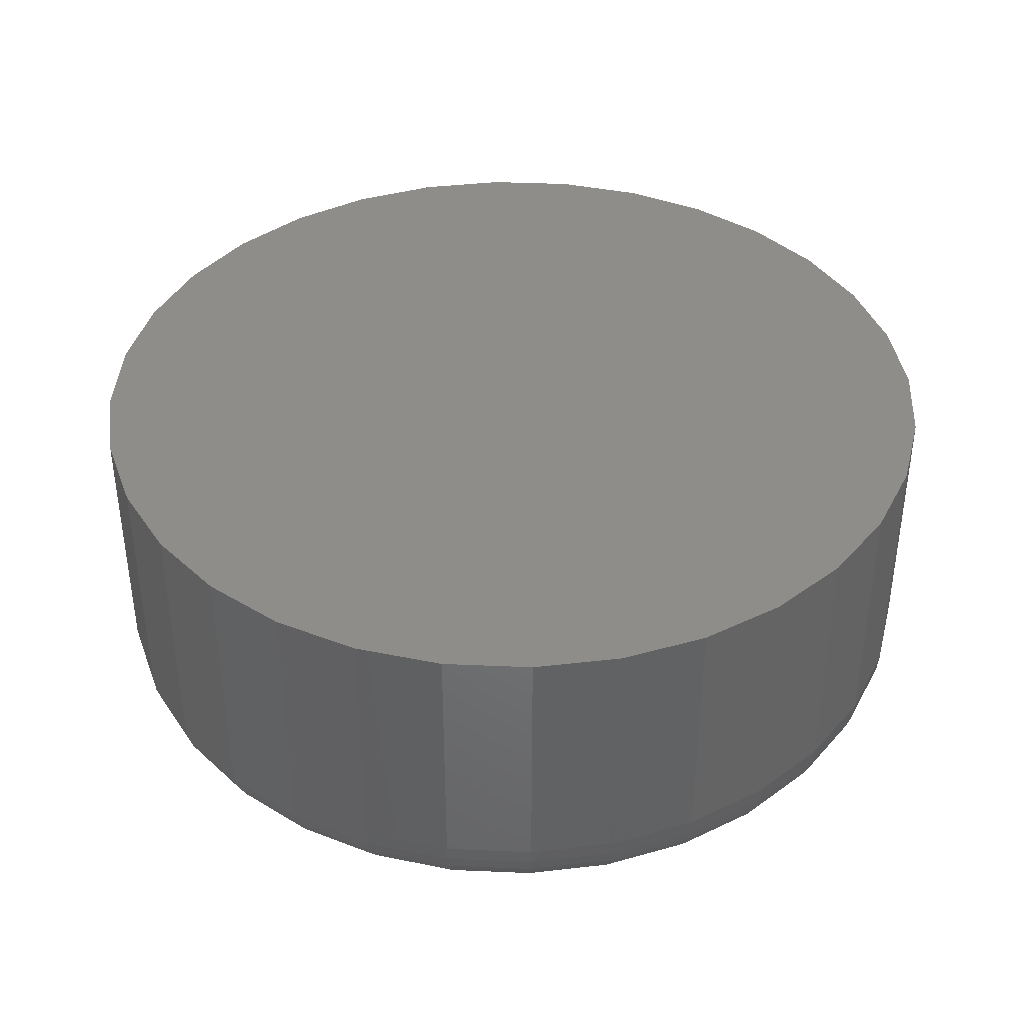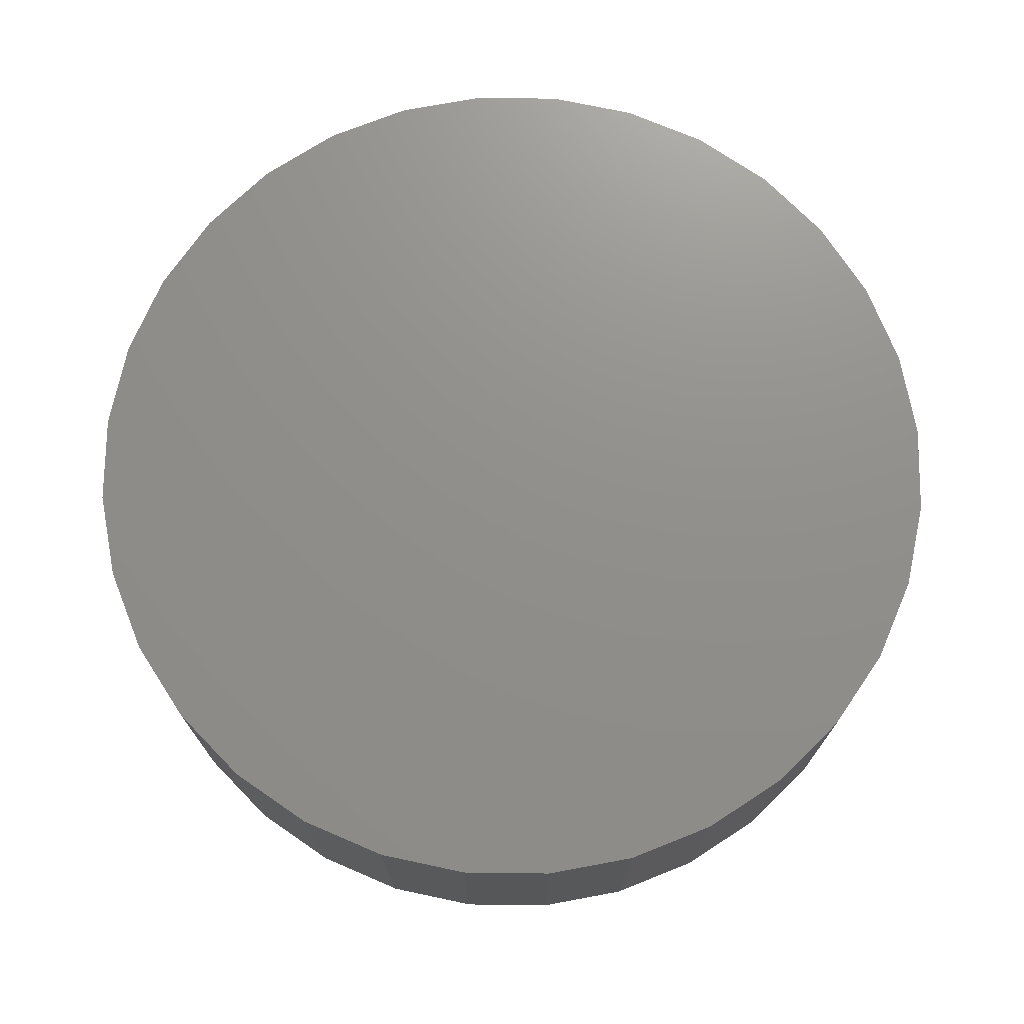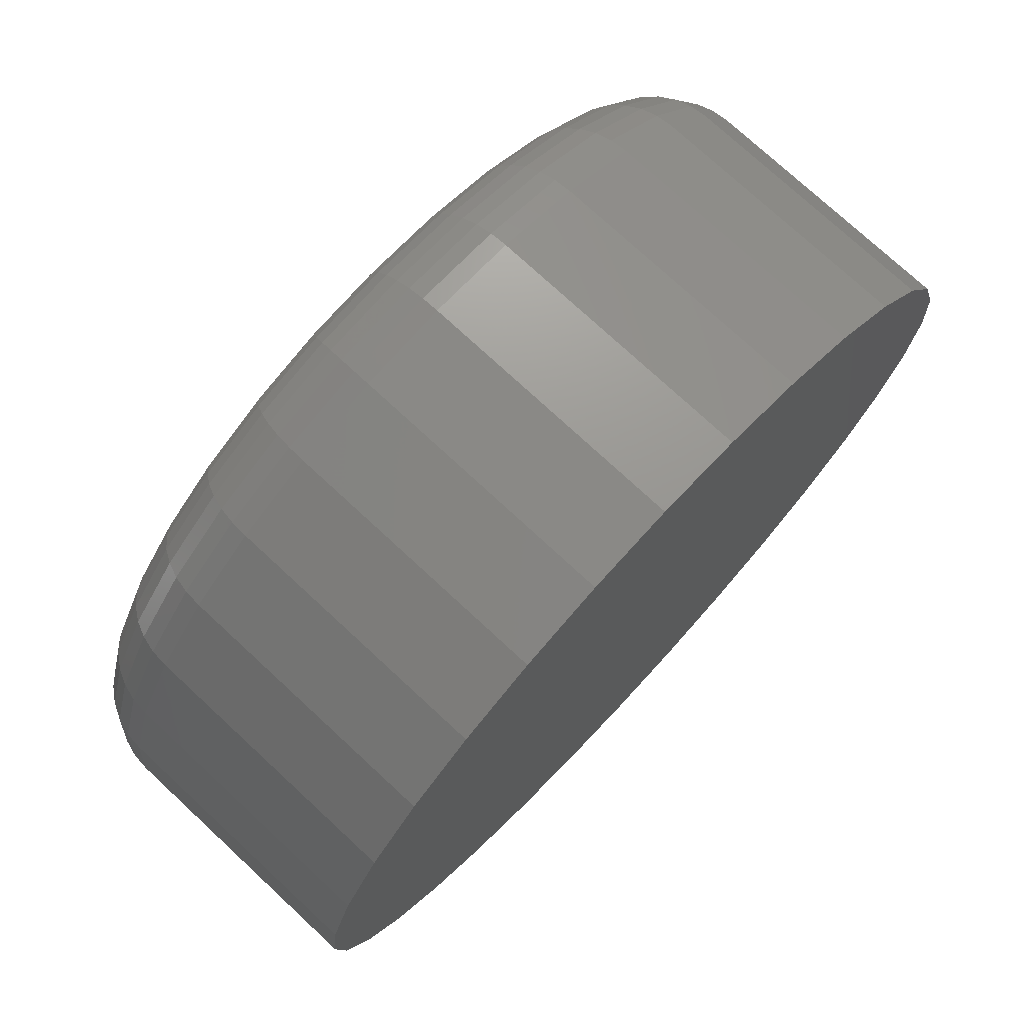
<metadata>
{"format":"stl","ext":"stl","renderer":"f3d","projection":"perspective","resolution":1024,"background":"white","views":[{"elev":39.7,"azim":8.7,"up":"+Y"},{"elev":72.8,"azim":175.1,"up":"+Y"},{"elev":74.9,"azim":132.9,"up":"+Z"}]}
</metadata>
<code>
# stl→obj: 320 verts, 636 faces
v 0.5166 -0.0625 0.5595
v 0.5413 -0.0625 0.5595
v 0.5289 -0.0625 0.5607
v 0.5047 -0.0625 0.5559
v 0.5532 -0.0625 0.5559
v 0.4938 -0.0625 0.55
v 0.5641 -0.0625 0.55
v 0.4842 -0.0625 0.5421
v 0.5737 -0.0625 0.5421
v 0.4763 -0.0625 0.5325
v 0.5816 -0.0625 0.5325
v 0.5816 -0.0625 0.4622
v 0.4842 -0.0625 0.4526
v 0.5737 -0.0625 0.4526
v 0.4938 -0.0625 0.4447
v 0.5641 -0.0625 0.4447
v 0.5047 -0.0625 0.4389
v 0.5532 -0.0625 0.4389
v 0.5166 -0.0625 0.4353
v 0.5413 -0.0625 0.4353
v 0.5289 -0.0625 0.434
v 0.5874 -0.0625 0.5216
v 0.4704 -0.0625 0.5216
v 0.5911 -0.0625 0.5097
v 0.4668 -0.0625 0.5097
v 0.5923 -0.0625 0.4974
v 0.4656 -0.0625 0.4974
v 0.5911 -0.0625 0.485
v 0.4668 -0.0625 0.485
v 0.5874 -0.0625 0.4731
v 0.4704 -0.0625 0.4731
v 0.4763 -0.0625 0.4622
v 0.6079 2.898e-16 0.4974
v 0.6079 -0.04688 0.4974
v 0.6064 2.879e-16 0.482
v 0.6064 -0.04688 0.482
v 0.6019 2.858e-16 0.4672
v 0.6019 -0.04688 0.4672
v 0.5946 2.834e-16 0.4535
v 0.5946 -0.04688 0.4535
v 0.5848 2.81e-16 0.4415
v 0.5848 -0.04688 0.4415
v 0.5728 2.786e-16 0.4317
v 0.5728 -0.04688 0.4317
v 0.5592 2.763e-16 0.4244
v 0.5592 -0.04688 0.4244
v 0.5443 2.741e-16 0.4199
v 0.5443 -0.04688 0.4199
v 0.5289 2.723e-16 0.4184
v 0.5289 -0.04688 0.4184
v 0.5135 2.707e-16 0.4199
v 0.5135 -0.04688 0.4199
v 0.4987 2.696e-16 0.4244
v 0.4987 -0.04688 0.4244
v 0.4851 2.689e-16 0.4317
v 0.4851 -0.04688 0.4317
v 0.4731 2.686e-16 0.4415
v 0.4731 -0.04688 0.4415
v 0.4633 2.689e-16 0.4535
v 0.4633 -0.04688 0.4535
v 0.456 2.696e-16 0.4672
v 0.456 -0.04688 0.4672
v 0.4515 2.707e-16 0.482
v 0.4515 -0.04688 0.482
v 0.45 2.723e-16 0.4974
v 0.45 -0.04688 0.4974
v 0.4515 2.741e-16 0.5128
v 0.4515 -0.04688 0.5128
v 0.456 2.763e-16 0.5276
v 0.456 -0.04688 0.5276
v 0.4633 2.786e-16 0.5412
v 0.4633 -0.04688 0.5412
v 0.4731 2.81e-16 0.5532
v 0.4731 -0.04688 0.5532
v 0.4851 2.834e-16 0.563
v 0.4851 -0.04688 0.563
v 0.4987 2.858e-16 0.5703
v 0.4987 -0.04688 0.5703
v 0.5135 2.879e-16 0.5748
v 0.5135 -0.04688 0.5748
v 0.5289 2.898e-16 0.5763
v 0.5289 -0.04688 0.5763
v 0.5443 2.913e-16 0.5748
v 0.5443 -0.04688 0.5748
v 0.5592 2.925e-16 0.5703
v 0.5592 -0.04688 0.5703
v 0.5728 2.932e-16 0.563
v 0.5728 -0.04688 0.563
v 0.5848 2.934e-16 0.5532
v 0.5848 -0.04688 0.5532
v 0.5946 2.932e-16 0.5412
v 0.5946 -0.04688 0.5412
v 0.6019 2.925e-16 0.5276
v 0.6019 -0.04688 0.5276
v 0.6064 2.913e-16 0.5128
v 0.6064 -0.04688 0.5128
v 0.4626 -0.0622 0.4974
v 0.4639 -0.0622 0.5103
v 0.4596 -0.06131 0.4974
v 0.461 -0.06131 0.5109
v 0.4569 -0.05987 0.4974
v 0.4583 -0.05987 0.5114
v 0.4546 -0.05792 0.4974
v 0.456 -0.05792 0.5119
v 0.4526 -0.05556 0.4974
v 0.4541 -0.05556 0.5123
v 0.4512 -0.05285 0.4974
v 0.4527 -0.05285 0.5125
v 0.4503 -0.04992 0.4974
v 0.4518 -0.04992 0.5127
v 0.594 -0.0622 0.5103
v 0.5953 -0.0622 0.4974
v 0.5969 -0.06131 0.5109
v 0.5982 -0.06131 0.4974
v 0.5996 -0.05987 0.5114
v 0.601 -0.05987 0.4974
v 0.6019 -0.05792 0.5119
v 0.6033 -0.05792 0.4974
v 0.6038 -0.05556 0.5123
v 0.6053 -0.05556 0.4974
v 0.6052 -0.05285 0.5125
v 0.6067 -0.05285 0.4974
v 0.6061 -0.04992 0.5127
v 0.6076 -0.04992 0.4974
v 0.5903 -0.0622 0.5228
v 0.593 -0.06131 0.5239
v 0.5955 -0.05987 0.5249
v 0.5977 -0.05792 0.5258
v 0.5995 -0.05556 0.5266
v 0.6008 -0.05285 0.5271
v 0.6016 -0.04992 0.5275
v 0.5841 -0.0622 0.5342
v 0.5866 -0.06131 0.5359
v 0.5888 -0.05987 0.5374
v 0.5908 -0.05792 0.5387
v 0.5924 -0.05556 0.5398
v 0.5936 -0.05285 0.5406
v 0.5943 -0.04992 0.5411
v 0.5759 -0.0622 0.5443
v 0.578 -0.06131 0.5464
v 0.5799 -0.05987 0.5483
v 0.5815 -0.05792 0.55
v 0.5829 -0.05556 0.5513
v 0.5839 -0.05285 0.5524
v 0.5846 -0.04992 0.553
v 0.5658 -0.0622 0.5526
v 0.5674 -0.06131 0.555
v 0.569 -0.05987 0.5572
v 0.5703 -0.05792 0.5592
v 0.5713 -0.05556 0.5608
v 0.5721 -0.05285 0.562
v 0.5726 -0.04992 0.5628
v 0.5543 -0.0622 0.5587
v 0.5555 -0.06131 0.5614
v 0.5565 -0.05987 0.5639
v 0.5574 -0.05792 0.5661
v 0.5582 -0.05556 0.5679
v 0.5587 -0.05285 0.5692
v 0.559 -0.04992 0.57
v 0.5419 -0.0622 0.5625
v 0.5425 -0.06131 0.5653
v 0.543 -0.05987 0.568
v 0.5435 -0.05792 0.5703
v 0.5438 -0.05556 0.5722
v 0.5441 -0.05285 0.5736
v 0.5443 -0.04992 0.5745
v 0.5289 -0.0622 0.5637
v 0.5289 -0.06131 0.5667
v 0.5289 -0.05987 0.5694
v 0.5289 -0.05792 0.5717
v 0.5289 -0.05556 0.5737
v 0.5289 -0.05285 0.5751
v 0.5289 -0.04992 0.576
v 0.516 -0.0622 0.5625
v 0.5154 -0.06131 0.5653
v 0.5149 -0.05987 0.568
v 0.5144 -0.05792 0.5703
v 0.5141 -0.05556 0.5722
v 0.5138 -0.05285 0.5736
v 0.5136 -0.04992 0.5745
v 0.5035 -0.0622 0.5587
v 0.5024 -0.06131 0.5614
v 0.5014 -0.05987 0.5639
v 0.5005 -0.05792 0.5661
v 0.4997 -0.05556 0.5679
v 0.4992 -0.05285 0.5692
v 0.4989 -0.04992 0.57
v 0.4921 -0.0622 0.5526
v 0.4904 -0.06131 0.555
v 0.4889 -0.05987 0.5572
v 0.4876 -0.05792 0.5592
v 0.4865 -0.05556 0.5608
v 0.4857 -0.05285 0.562
v 0.4853 -0.04992 0.5628
v 0.482 -0.0622 0.5443
v 0.4799 -0.06131 0.5464
v 0.478 -0.05987 0.5483
v 0.4764 -0.05792 0.55
v 0.475 -0.05556 0.5513
v 0.474 -0.05285 0.5524
v 0.4733 -0.04992 0.553
v 0.4738 -0.0622 0.5342
v 0.4713 -0.06131 0.5359
v 0.4691 -0.05987 0.5374
v 0.4671 -0.05792 0.5387
v 0.4655 -0.05556 0.5398
v 0.4643 -0.05285 0.5406
v 0.4636 -0.04992 0.5411
v 0.4676 -0.0622 0.5228
v 0.4649 -0.06131 0.5239
v 0.4624 -0.05987 0.5249
v 0.4602 -0.05792 0.5258
v 0.4584 -0.05556 0.5266
v 0.4571 -0.05285 0.5271
v 0.4563 -0.04992 0.5275
v 0.594 -0.0622 0.4844
v 0.5969 -0.06131 0.4838
v 0.5996 -0.05987 0.4833
v 0.6019 -0.05792 0.4829
v 0.6038 -0.05556 0.4825
v 0.6052 -0.05285 0.4822
v 0.6061 -0.04992 0.482
v 0.4639 -0.0622 0.4844
v 0.461 -0.06131 0.4838
v 0.4583 -0.05987 0.4833
v 0.456 -0.05792 0.4829
v 0.4541 -0.05556 0.4825
v 0.4527 -0.05285 0.4822
v 0.4518 -0.04992 0.482
v 0.4676 -0.0622 0.472
v 0.4649 -0.06131 0.4708
v 0.4624 -0.05987 0.4698
v 0.4602 -0.05792 0.4689
v 0.4584 -0.05556 0.4682
v 0.4571 -0.05285 0.4676
v 0.4563 -0.04992 0.4673
v 0.4738 -0.0622 0.4605
v 0.4713 -0.06131 0.4589
v 0.4691 -0.05987 0.4574
v 0.4671 -0.05792 0.4561
v 0.4655 -0.05556 0.455
v 0.4643 -0.05285 0.4542
v 0.4636 -0.04992 0.4537
v 0.482 -0.0622 0.4504
v 0.4799 -0.06131 0.4484
v 0.478 -0.05987 0.4465
v 0.4764 -0.05792 0.4448
v 0.475 -0.05556 0.4434
v 0.474 -0.05285 0.4424
v 0.4733 -0.04992 0.4418
v 0.4921 -0.0622 0.4422
v 0.4904 -0.06131 0.4397
v 0.4889 -0.05987 0.4375
v 0.4876 -0.05792 0.4355
v 0.4865 -0.05556 0.4339
v 0.4857 -0.05285 0.4327
v 0.4853 -0.04992 0.432
v 0.5035 -0.0622 0.436
v 0.5024 -0.06131 0.4333
v 0.5014 -0.05987 0.4308
v 0.5005 -0.05792 0.4287
v 0.4997 -0.05556 0.4269
v 0.4992 -0.05285 0.4255
v 0.4989 -0.04992 0.4247
v 0.516 -0.0622 0.4323
v 0.5154 -0.06131 0.4294
v 0.5149 -0.05987 0.4267
v 0.5144 -0.05792 0.4244
v 0.5141 -0.05556 0.4225
v 0.5138 -0.05285 0.4211
v 0.5136 -0.04992 0.4202
v 0.5289 -0.0622 0.431
v 0.5289 -0.06131 0.4281
v 0.5289 -0.05987 0.4254
v 0.5289 -0.05792 0.423
v 0.5289 -0.05556 0.4211
v 0.5289 -0.05285 0.4196
v 0.5289 -0.04992 0.4187
v 0.5419 -0.0622 0.4323
v 0.5425 -0.06131 0.4294
v 0.543 -0.05987 0.4267
v 0.5435 -0.05792 0.4244
v 0.5438 -0.05556 0.4225
v 0.5441 -0.05285 0.4211
v 0.5443 -0.04992 0.4202
v 0.5543 -0.0622 0.436
v 0.5555 -0.06131 0.4333
v 0.5565 -0.05987 0.4308
v 0.5574 -0.05792 0.4287
v 0.5582 -0.05556 0.4269
v 0.5587 -0.05285 0.4255
v 0.559 -0.04992 0.4247
v 0.5658 -0.0622 0.4422
v 0.5674 -0.06131 0.4397
v 0.569 -0.05987 0.4375
v 0.5703 -0.05792 0.4355
v 0.5713 -0.05556 0.4339
v 0.5721 -0.05285 0.4327
v 0.5726 -0.04992 0.432
v 0.5759 -0.0622 0.4504
v 0.578 -0.06131 0.4484
v 0.5799 -0.05987 0.4465
v 0.5815 -0.05792 0.4448
v 0.5829 -0.05556 0.4434
v 0.5839 -0.05285 0.4424
v 0.5846 -0.04992 0.4418
v 0.5841 -0.0622 0.4605
v 0.5866 -0.06131 0.4589
v 0.5888 -0.05987 0.4574
v 0.5908 -0.05792 0.4561
v 0.5924 -0.05556 0.455
v 0.5936 -0.05285 0.4542
v 0.5943 -0.04992 0.4537
v 0.5903 -0.0622 0.472
v 0.593 -0.06131 0.4708
v 0.5955 -0.05987 0.4698
v 0.5977 -0.05792 0.4689
v 0.5995 -0.05556 0.4682
v 0.6008 -0.05285 0.4676
v 0.6016 -0.04992 0.4673
f 1 2 3
f 2 1 4
f 2 4 5
f 5 4 6
f 5 6 7
f 7 6 8
f 7 8 9
f 9 8 10
f 9 10 11
f 12 13 14
f 14 13 15
f 14 15 16
f 16 15 17
f 16 17 18
f 18 17 19
f 18 19 20
f 20 19 21
f 11 10 22
f 22 10 23
f 22 23 24
f 24 23 25
f 24 25 26
f 26 25 27
f 26 27 28
f 28 27 29
f 28 29 30
f 30 29 31
f 30 31 12
f 12 31 32
f 12 32 13
f 33 34 35
f 35 34 36
f 35 36 37
f 37 36 38
f 37 38 39
f 39 38 40
f 39 40 41
f 41 40 42
f 41 42 43
f 43 42 44
f 43 44 45
f 45 44 46
f 45 46 47
f 47 46 48
f 47 48 49
f 49 48 50
f 49 50 51
f 51 50 52
f 51 52 53
f 53 52 54
f 53 54 55
f 55 54 56
f 55 56 57
f 57 56 58
f 57 58 59
f 59 58 60
f 59 60 61
f 61 60 62
f 61 62 63
f 63 62 64
f 63 64 65
f 65 64 66
f 65 66 67
f 67 66 68
f 67 68 69
f 69 68 70
f 69 70 71
f 71 70 72
f 71 72 73
f 73 72 74
f 73 74 75
f 75 74 76
f 75 76 77
f 77 76 78
f 77 78 79
f 79 78 80
f 79 80 81
f 81 80 82
f 81 82 83
f 83 82 84
f 83 84 85
f 85 84 86
f 85 86 87
f 87 86 88
f 87 88 89
f 89 88 90
f 89 90 91
f 91 90 92
f 91 92 93
f 93 92 94
f 93 94 95
f 95 94 96
f 95 96 33
f 33 96 34
f 27 25 97
f 97 25 98
f 97 98 99
f 99 98 100
f 99 100 101
f 101 100 102
f 101 102 103
f 103 102 104
f 103 104 105
f 105 104 106
f 105 106 107
f 107 106 108
f 107 108 109
f 109 108 110
f 109 110 66
f 66 110 68
f 24 26 111
f 111 26 112
f 111 112 113
f 113 112 114
f 113 114 115
f 115 114 116
f 115 116 117
f 117 116 118
f 117 118 119
f 119 118 120
f 119 120 121
f 121 120 122
f 121 122 123
f 123 122 124
f 123 124 96
f 96 124 34
f 22 24 125
f 125 24 111
f 125 111 126
f 126 111 113
f 126 113 127
f 127 113 115
f 127 115 128
f 128 115 117
f 128 117 129
f 129 117 119
f 129 119 130
f 130 119 121
f 130 121 131
f 131 121 123
f 131 123 94
f 94 123 96
f 11 22 132
f 132 22 125
f 132 125 133
f 133 125 126
f 133 126 134
f 134 126 127
f 134 127 135
f 135 127 128
f 135 128 136
f 136 128 129
f 136 129 137
f 137 129 130
f 137 130 138
f 138 130 131
f 138 131 92
f 92 131 94
f 9 11 139
f 139 11 132
f 139 132 140
f 140 132 133
f 140 133 141
f 141 133 134
f 141 134 142
f 142 134 135
f 142 135 143
f 143 135 136
f 143 136 144
f 144 136 137
f 144 137 145
f 145 137 138
f 145 138 90
f 90 138 92
f 7 9 146
f 146 9 139
f 146 139 147
f 147 139 140
f 147 140 148
f 148 140 141
f 148 141 149
f 149 141 142
f 149 142 150
f 150 142 143
f 150 143 151
f 151 143 144
f 151 144 152
f 152 144 145
f 152 145 88
f 88 145 90
f 5 7 153
f 153 7 146
f 153 146 154
f 154 146 147
f 154 147 155
f 155 147 148
f 155 148 156
f 156 148 149
f 156 149 157
f 157 149 150
f 157 150 158
f 158 150 151
f 158 151 159
f 159 151 152
f 159 152 86
f 86 152 88
f 2 5 160
f 160 5 153
f 160 153 161
f 161 153 154
f 161 154 162
f 162 154 155
f 162 155 163
f 163 155 156
f 163 156 164
f 164 156 157
f 164 157 165
f 165 157 158
f 165 158 166
f 166 158 159
f 166 159 84
f 84 159 86
f 3 2 167
f 167 2 160
f 167 160 168
f 168 160 161
f 168 161 169
f 169 161 162
f 169 162 170
f 170 162 163
f 170 163 171
f 171 163 164
f 171 164 172
f 172 164 165
f 172 165 173
f 173 165 166
f 173 166 82
f 82 166 84
f 1 3 174
f 174 3 167
f 174 167 175
f 175 167 168
f 175 168 176
f 176 168 169
f 176 169 177
f 177 169 170
f 177 170 178
f 178 170 171
f 178 171 179
f 179 171 172
f 179 172 180
f 180 172 173
f 180 173 80
f 80 173 82
f 4 1 181
f 181 1 174
f 181 174 182
f 182 174 175
f 182 175 183
f 183 175 176
f 183 176 184
f 184 176 177
f 184 177 185
f 185 177 178
f 185 178 186
f 186 178 179
f 186 179 187
f 187 179 180
f 187 180 78
f 78 180 80
f 6 4 188
f 188 4 181
f 188 181 189
f 189 181 182
f 189 182 190
f 190 182 183
f 190 183 191
f 191 183 184
f 191 184 192
f 192 184 185
f 192 185 193
f 193 185 186
f 193 186 194
f 194 186 187
f 194 187 76
f 76 187 78
f 8 6 195
f 195 6 188
f 195 188 196
f 196 188 189
f 196 189 197
f 197 189 190
f 197 190 198
f 198 190 191
f 198 191 199
f 199 191 192
f 199 192 200
f 200 192 193
f 200 193 201
f 201 193 194
f 201 194 74
f 74 194 76
f 10 8 202
f 202 8 195
f 202 195 203
f 203 195 196
f 203 196 204
f 204 196 197
f 204 197 205
f 205 197 198
f 205 198 206
f 206 198 199
f 206 199 207
f 207 199 200
f 207 200 208
f 208 200 201
f 208 201 72
f 72 201 74
f 23 10 209
f 209 10 202
f 209 202 210
f 210 202 203
f 210 203 211
f 211 203 204
f 211 204 212
f 212 204 205
f 212 205 213
f 213 205 206
f 213 206 214
f 214 206 207
f 214 207 215
f 215 207 208
f 215 208 70
f 70 208 72
f 25 23 98
f 98 23 209
f 98 209 100
f 100 209 210
f 100 210 102
f 102 210 211
f 102 211 104
f 104 211 212
f 104 212 106
f 106 212 213
f 106 213 108
f 108 213 214
f 108 214 110
f 110 214 215
f 110 215 68
f 68 215 70
f 26 28 112
f 112 28 216
f 112 216 114
f 114 216 217
f 114 217 116
f 116 217 218
f 116 218 118
f 118 218 219
f 118 219 120
f 120 219 220
f 120 220 122
f 122 220 221
f 122 221 124
f 124 221 222
f 124 222 34
f 34 222 36
f 29 27 223
f 223 27 97
f 223 97 224
f 224 97 99
f 224 99 225
f 225 99 101
f 225 101 226
f 226 101 103
f 226 103 227
f 227 103 105
f 227 105 228
f 228 105 107
f 228 107 229
f 229 107 109
f 229 109 64
f 64 109 66
f 31 29 230
f 230 29 223
f 230 223 231
f 231 223 224
f 231 224 232
f 232 224 225
f 232 225 233
f 233 225 226
f 233 226 234
f 234 226 227
f 234 227 235
f 235 227 228
f 235 228 236
f 236 228 229
f 236 229 62
f 62 229 64
f 32 31 237
f 237 31 230
f 237 230 238
f 238 230 231
f 238 231 239
f 239 231 232
f 239 232 240
f 240 232 233
f 240 233 241
f 241 233 234
f 241 234 242
f 242 234 235
f 242 235 243
f 243 235 236
f 243 236 60
f 60 236 62
f 13 32 244
f 244 32 237
f 244 237 245
f 245 237 238
f 245 238 246
f 246 238 239
f 246 239 247
f 247 239 240
f 247 240 248
f 248 240 241
f 248 241 249
f 249 241 242
f 249 242 250
f 250 242 243
f 250 243 58
f 58 243 60
f 15 13 251
f 251 13 244
f 251 244 252
f 252 244 245
f 252 245 253
f 253 245 246
f 253 246 254
f 254 246 247
f 254 247 255
f 255 247 248
f 255 248 256
f 256 248 249
f 256 249 257
f 257 249 250
f 257 250 56
f 56 250 58
f 17 15 258
f 258 15 251
f 258 251 259
f 259 251 252
f 259 252 260
f 260 252 253
f 260 253 261
f 261 253 254
f 261 254 262
f 262 254 255
f 262 255 263
f 263 255 256
f 263 256 264
f 264 256 257
f 264 257 54
f 54 257 56
f 19 17 265
f 265 17 258
f 265 258 266
f 266 258 259
f 266 259 267
f 267 259 260
f 267 260 268
f 268 260 261
f 268 261 269
f 269 261 262
f 269 262 270
f 270 262 263
f 270 263 271
f 271 263 264
f 271 264 52
f 52 264 54
f 21 19 272
f 272 19 265
f 272 265 273
f 273 265 266
f 273 266 274
f 274 266 267
f 274 267 275
f 275 267 268
f 275 268 276
f 276 268 269
f 276 269 277
f 277 269 270
f 277 270 278
f 278 270 271
f 278 271 50
f 50 271 52
f 20 21 279
f 279 21 272
f 279 272 280
f 280 272 273
f 280 273 281
f 281 273 274
f 281 274 282
f 282 274 275
f 282 275 283
f 283 275 276
f 283 276 284
f 284 276 277
f 284 277 285
f 285 277 278
f 285 278 48
f 48 278 50
f 18 20 286
f 286 20 279
f 286 279 287
f 287 279 280
f 287 280 288
f 288 280 281
f 288 281 289
f 289 281 282
f 289 282 290
f 290 282 283
f 290 283 291
f 291 283 284
f 291 284 292
f 292 284 285
f 292 285 46
f 46 285 48
f 16 18 293
f 293 18 286
f 293 286 294
f 294 286 287
f 294 287 295
f 295 287 288
f 295 288 296
f 296 288 289
f 296 289 297
f 297 289 290
f 297 290 298
f 298 290 291
f 298 291 299
f 299 291 292
f 299 292 44
f 44 292 46
f 14 16 300
f 300 16 293
f 300 293 301
f 301 293 294
f 301 294 302
f 302 294 295
f 302 295 303
f 303 295 296
f 303 296 304
f 304 296 297
f 304 297 305
f 305 297 298
f 305 298 306
f 306 298 299
f 306 299 42
f 42 299 44
f 12 14 307
f 307 14 300
f 307 300 308
f 308 300 301
f 308 301 309
f 309 301 302
f 309 302 310
f 310 302 303
f 310 303 311
f 311 303 304
f 311 304 312
f 312 304 305
f 312 305 313
f 313 305 306
f 313 306 40
f 40 306 42
f 30 12 314
f 314 12 307
f 314 307 315
f 315 307 308
f 315 308 316
f 316 308 309
f 316 309 317
f 317 309 310
f 317 310 318
f 318 310 311
f 318 311 319
f 319 311 312
f 319 312 320
f 320 312 313
f 320 313 38
f 38 313 40
f 28 30 216
f 216 30 314
f 216 314 217
f 217 314 315
f 217 315 218
f 218 315 316
f 218 316 219
f 219 316 317
f 219 317 220
f 220 317 318
f 220 318 221
f 221 318 319
f 221 319 222
f 222 319 320
f 222 320 36
f 36 320 38
f 81 83 79
f 77 79 83
f 85 77 83
f 75 77 85
f 87 75 85
f 73 75 87
f 89 73 87
f 43 55 41
f 53 55 43
f 45 53 43
f 51 53 45
f 47 51 45
f 49 51 47
f 55 57 41
f 41 57 59
f 41 59 39
f 39 59 61
f 39 61 37
f 37 61 63
f 37 63 35
f 35 63 65
f 35 65 33
f 33 65 67
f 33 67 95
f 95 67 69
f 95 69 93
f 93 69 71
f 93 71 91
f 91 71 73
f 91 73 89

</code>
